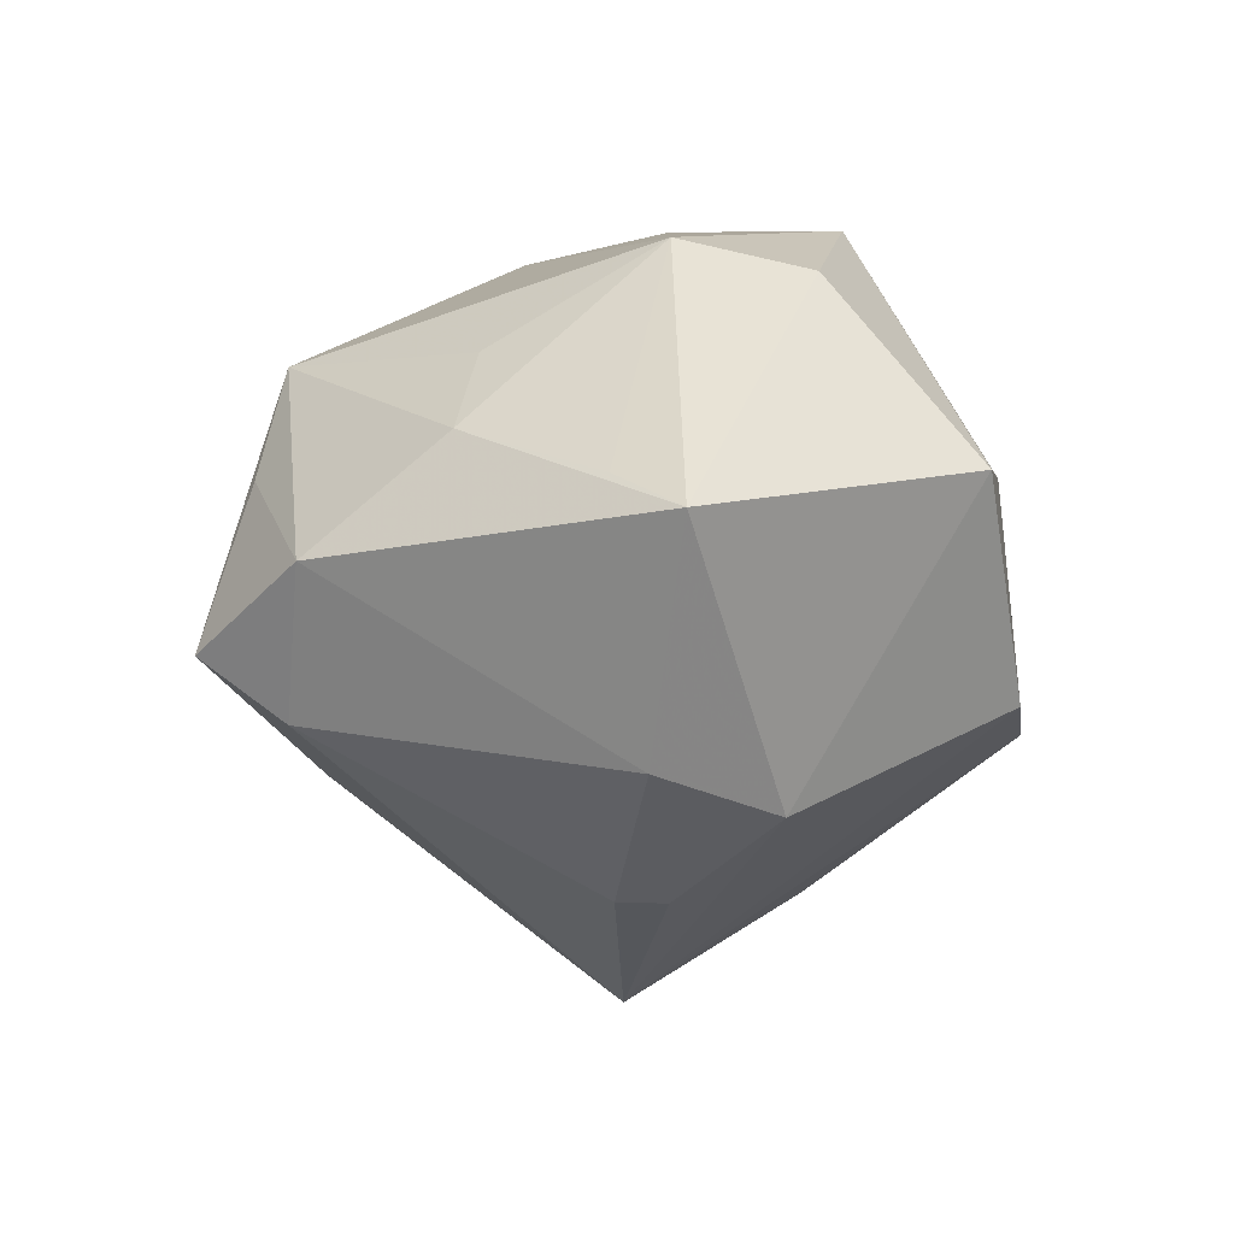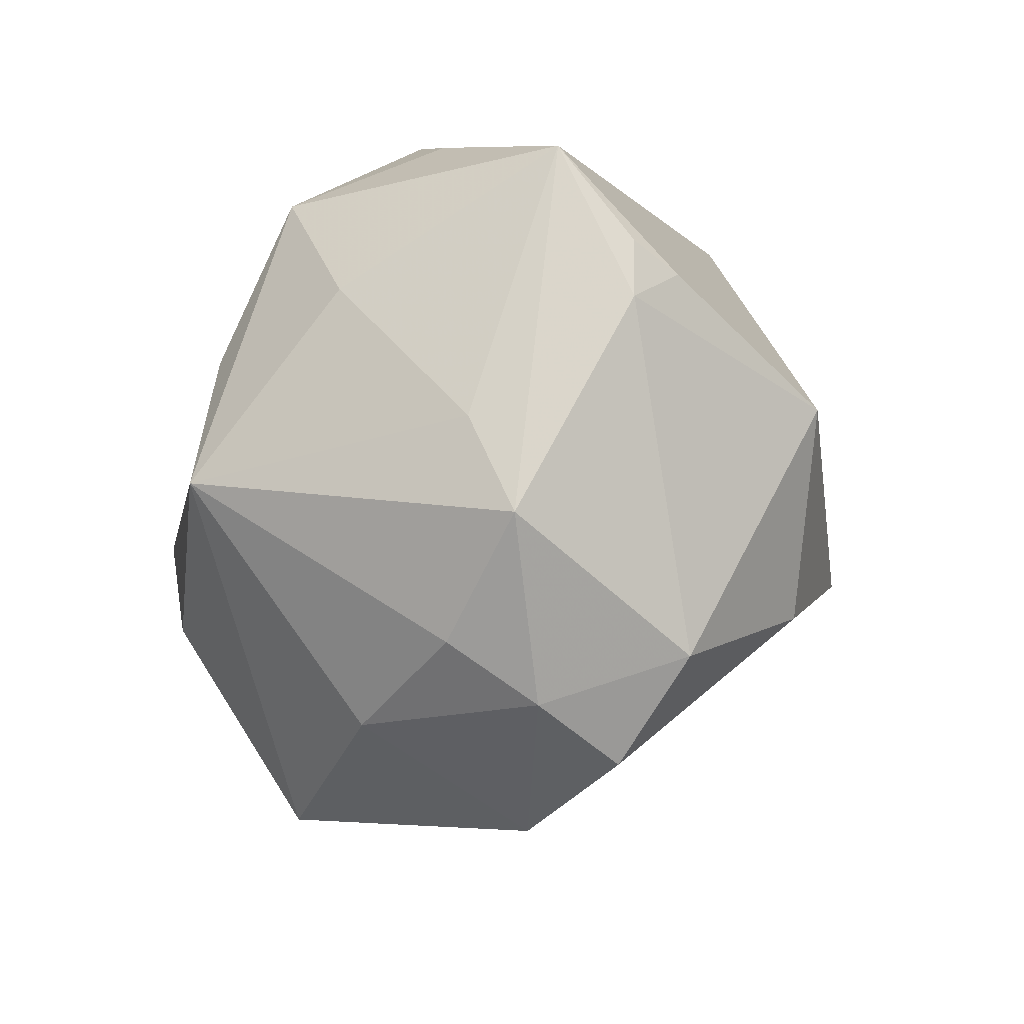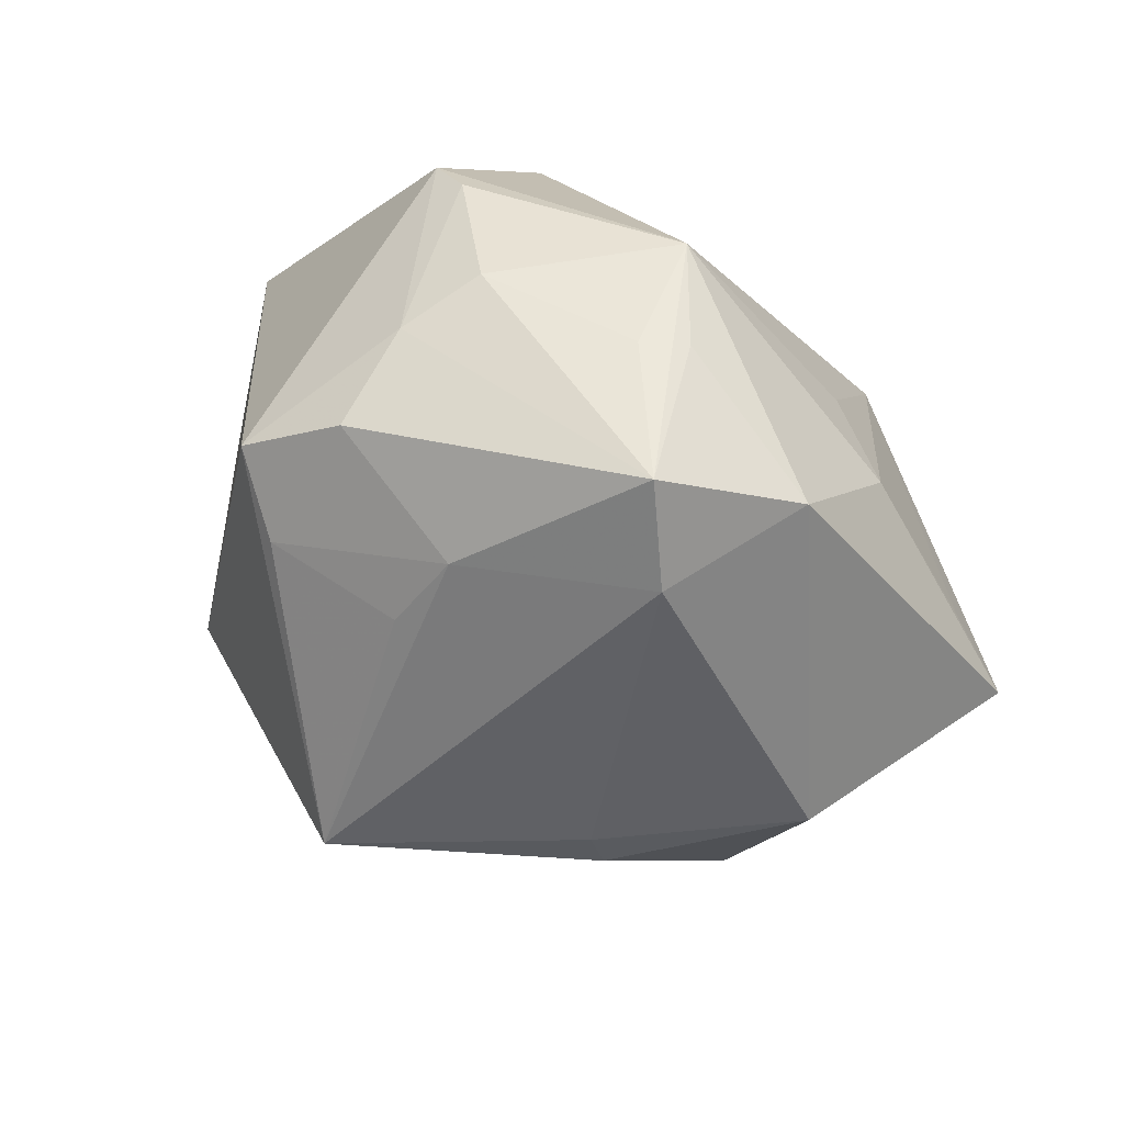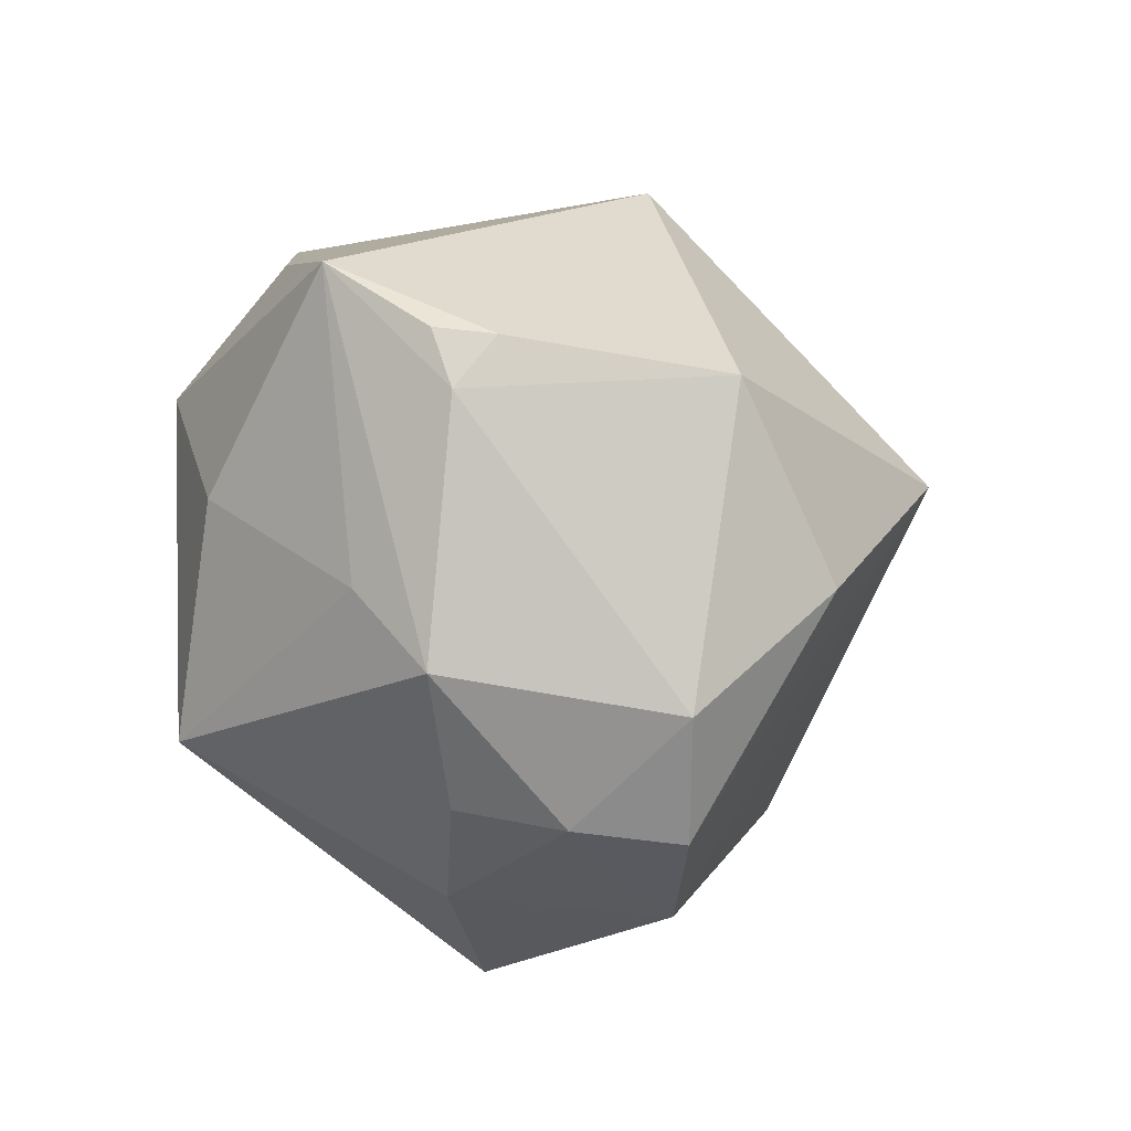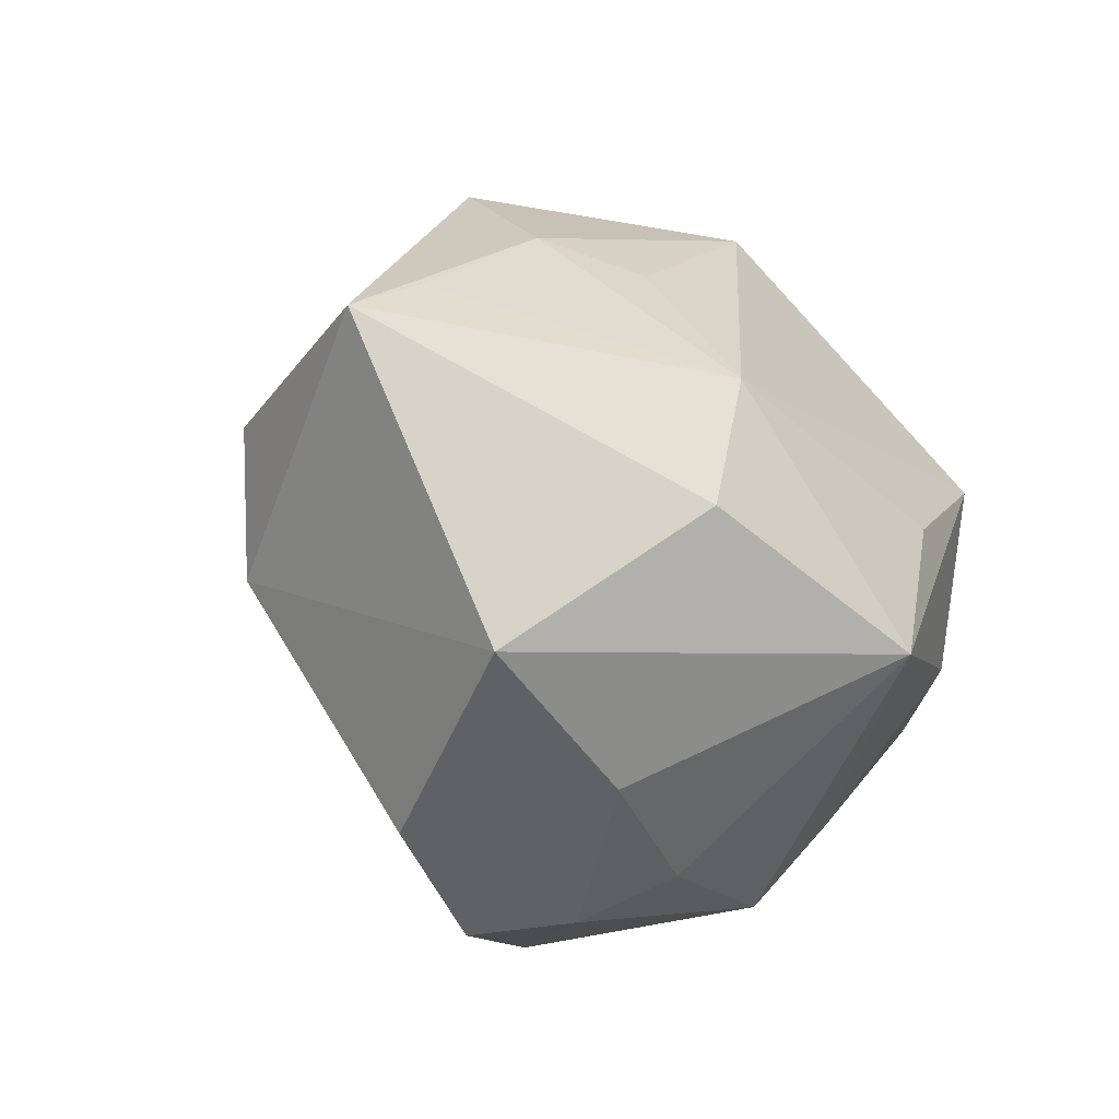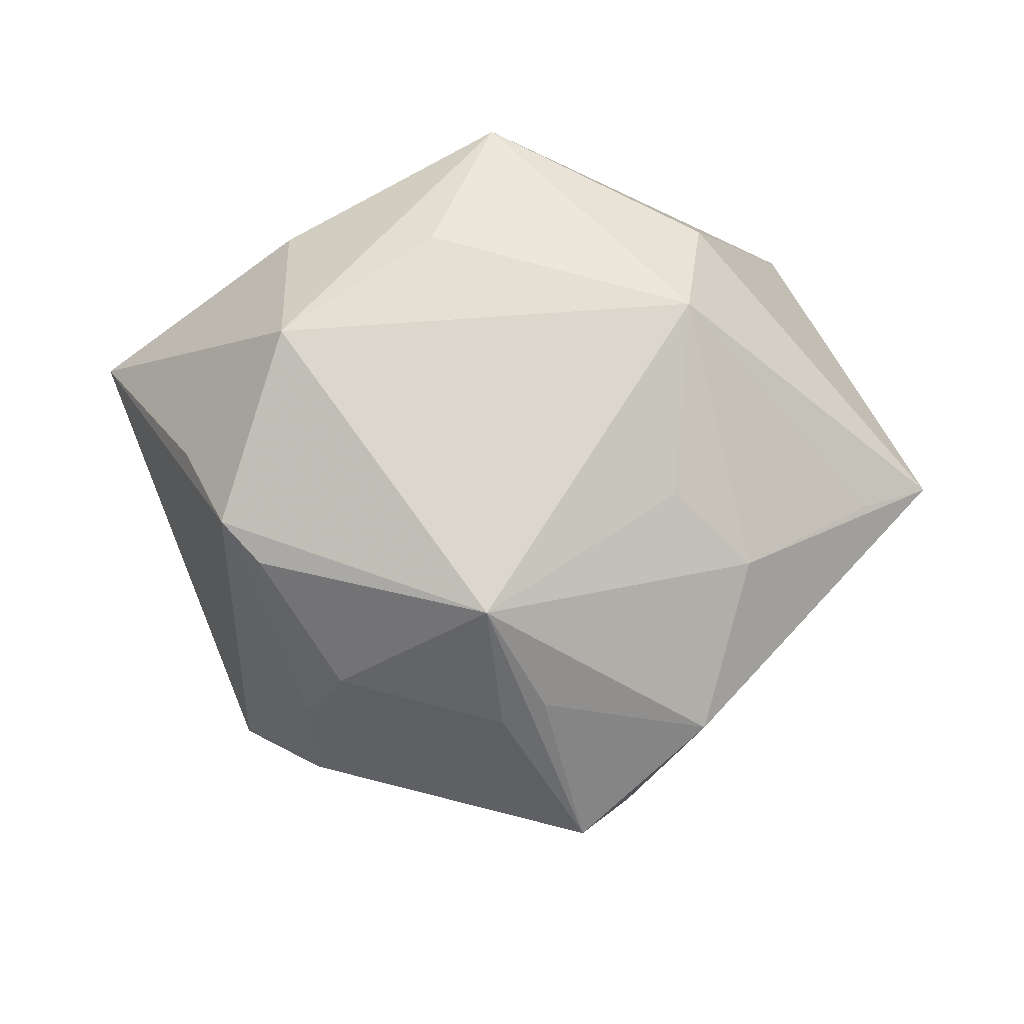
<metadata>
{"format":"obj","ext":"obj","renderer":"f3d","projection":"perspective","resolution":1024,"background":"white","views":[{"elev":0.9,"azim":-96.9,"up":"+Z"},{"elev":-56.0,"azim":66.7,"up":"+Y"},{"elev":67.6,"azim":-150.4,"up":"+Y"},{"elev":-46.1,"azim":99.7,"up":"+Y"},{"elev":-33.0,"azim":-54.0,"up":"+Y"},{"elev":52.1,"azim":-174.6,"up":"+Z"}]}
</metadata>
<code>
v -0.02459 -0.0007313 -0.03392
v 0.05172 -0.00306 0.01294
v 0.002875 -0.04447 -0.005434
v 0.03686 0.01734 0.02214
v -0.02278 0.004862 -0.0339
v -0.009866 0.04237 0.01061
v 0.004985 -0.04138 0.007145
v -0.02059 0.03889 -0.01519
v 0.002983 -0.0246 0.03998
v -0.04789 0.008364 0.0104
v 0.005704 0.02633 -0.02821
v -0.02355 0.01912 0.02368
v 0.02498 0.009971 0.03791
v 0.0278 -0.01162 0.03114
v -0.004871 0.04346 0.00766
v 0.0232 0.02477 -0.02654
v 0.02019 0.03817 -0.001537
v 0.001985 0.03425 -0.02211
v 0.02292 -0.03802 0.006198
v 0.02706 -0.02816 0.01387
v -0.01532 0.04866 -0.008075
v 0.01535 0.03967 0.008124
v -0.0026 0.03868 0.02341
v 0.01985 0.03791 -0.01498
v -0.02423 -0.01665 0.03248
v 0.04791 -0.01191 0.001567
v 0.01324 -0.03966 -0.02055
v 0.03062 0.03025 -0.01988
v -0.02356 -0.0009942 0.03588
v -0.04364 0.003979 -0.01899
v -0.01229 -0.03903 0.01111
v 0.03478 -0.01059 -0.0297
v -0.03595 -0.01108 -0.02408
v 0.00848 -0.005164 0.04016
v -0.0559 0.002021 0.00688
v 0.004843 0.0004876 -0.04864
v -0.0333 0.02244 0.01527
v -0.01932 -0.03976 -0.01377
v 0.01173 -0.02158 -0.03698
v -0.001664 -0.04442 -0.01788
v 0.02551 0.03203 0.02075
v 0.04387 -0.0176 -7.435e-05
v 0.04571 -0.0118 -0.005208
v 0.03057 0.02814 0.02316
v -0.03494 -0.03255 0.01128
v -0.02935 0.03815 0.001922
f 36 28 32
f 34 29 9
f 39 40 36
f 36 32 39
f 8 30 46
f 46 21 8
f 8 18 36
f 21 18 8
f 28 44 2
f 17 44 28
f 36 40 38
f 38 33 36
f 45 33 38
f 40 3 38
f 36 33 1
f 1 33 30
f 45 9 25
f 25 9 29
f 19 9 7
f 7 3 19
f 42 2 19
f 40 39 27
f 27 39 32
f 27 3 40
f 27 19 3
f 27 32 42
f 42 19 27
f 16 28 36
f 24 18 21
f 24 17 28
f 21 17 24
f 28 16 24
f 24 16 18
f 44 23 13
f 34 9 13
f 9 14 13
f 14 2 13
f 13 29 34
f 13 23 29
f 42 32 43
f 43 32 28
f 28 2 43
f 6 21 46
f 46 23 6
f 6 23 21
f 21 23 15
f 22 15 23
f 22 17 21
f 21 15 22
f 29 23 12
f 31 3 7
f 31 9 45
f 7 9 31
f 45 38 31
f 31 38 3
f 30 8 5
f 5 1 30
f 5 8 36
f 36 1 5
f 29 10 35
f 35 25 29
f 45 25 35
f 35 33 45
f 30 33 35
f 46 30 35
f 20 14 9
f 9 19 20
f 20 2 14
f 20 19 2
f 36 18 11
f 11 16 36
f 18 16 11
f 4 2 44
f 44 13 4
f 4 13 2
f 26 2 42
f 42 43 26
f 26 43 2
f 41 23 44
f 41 22 23
f 44 17 41
f 17 22 41
f 37 10 29
f 29 12 37
f 46 35 37
f 37 35 10
f 37 23 46
f 37 12 23

</code>
